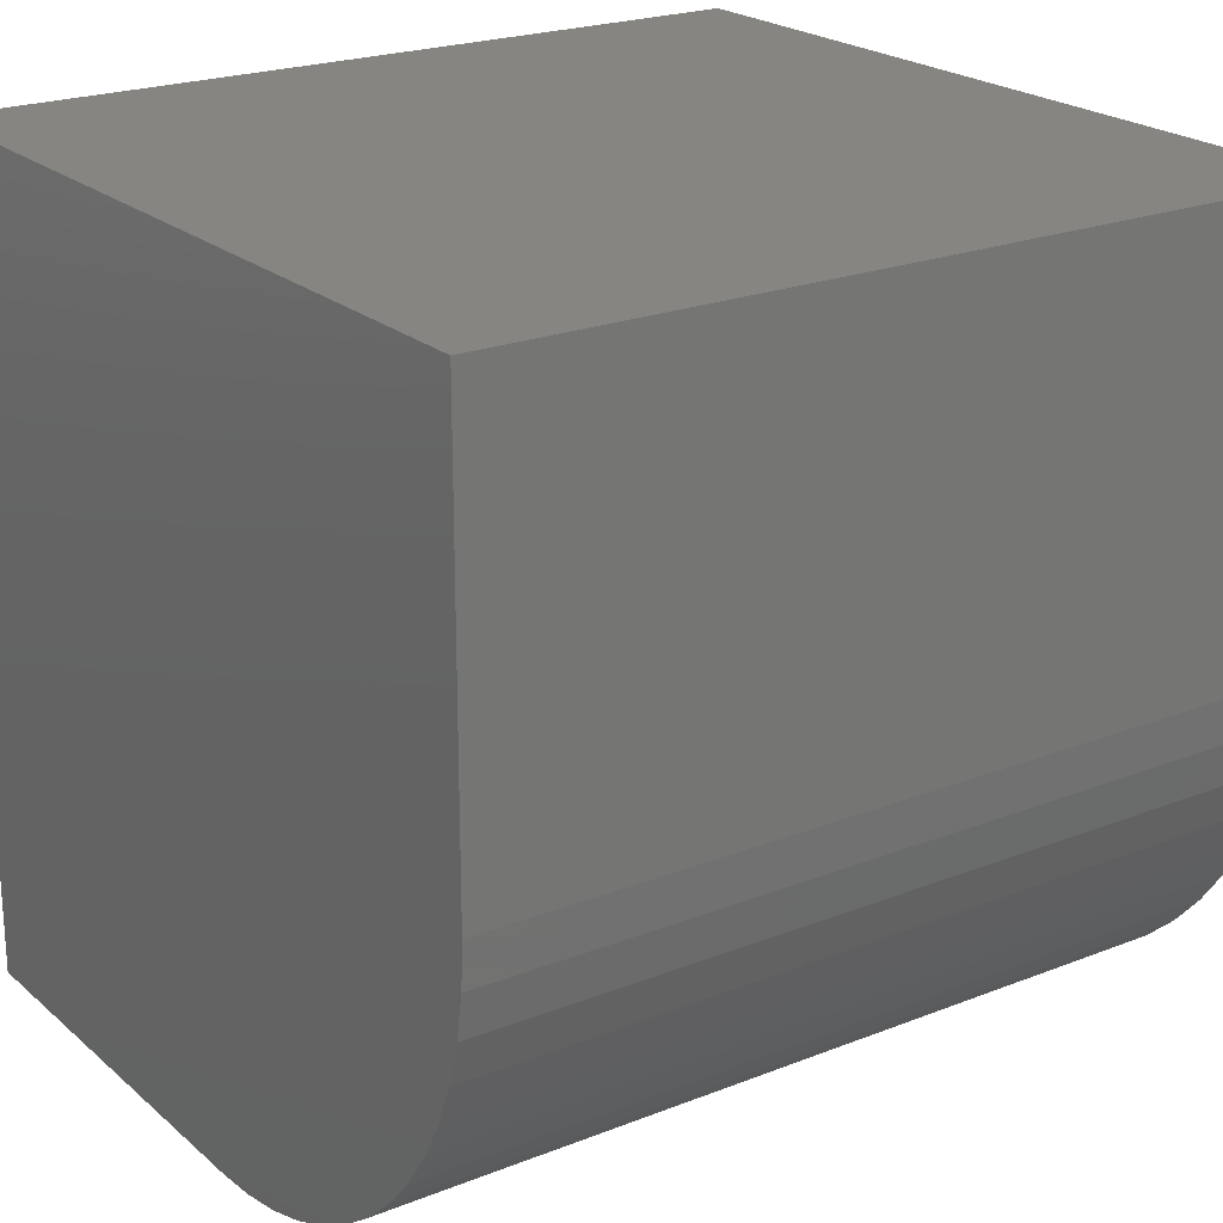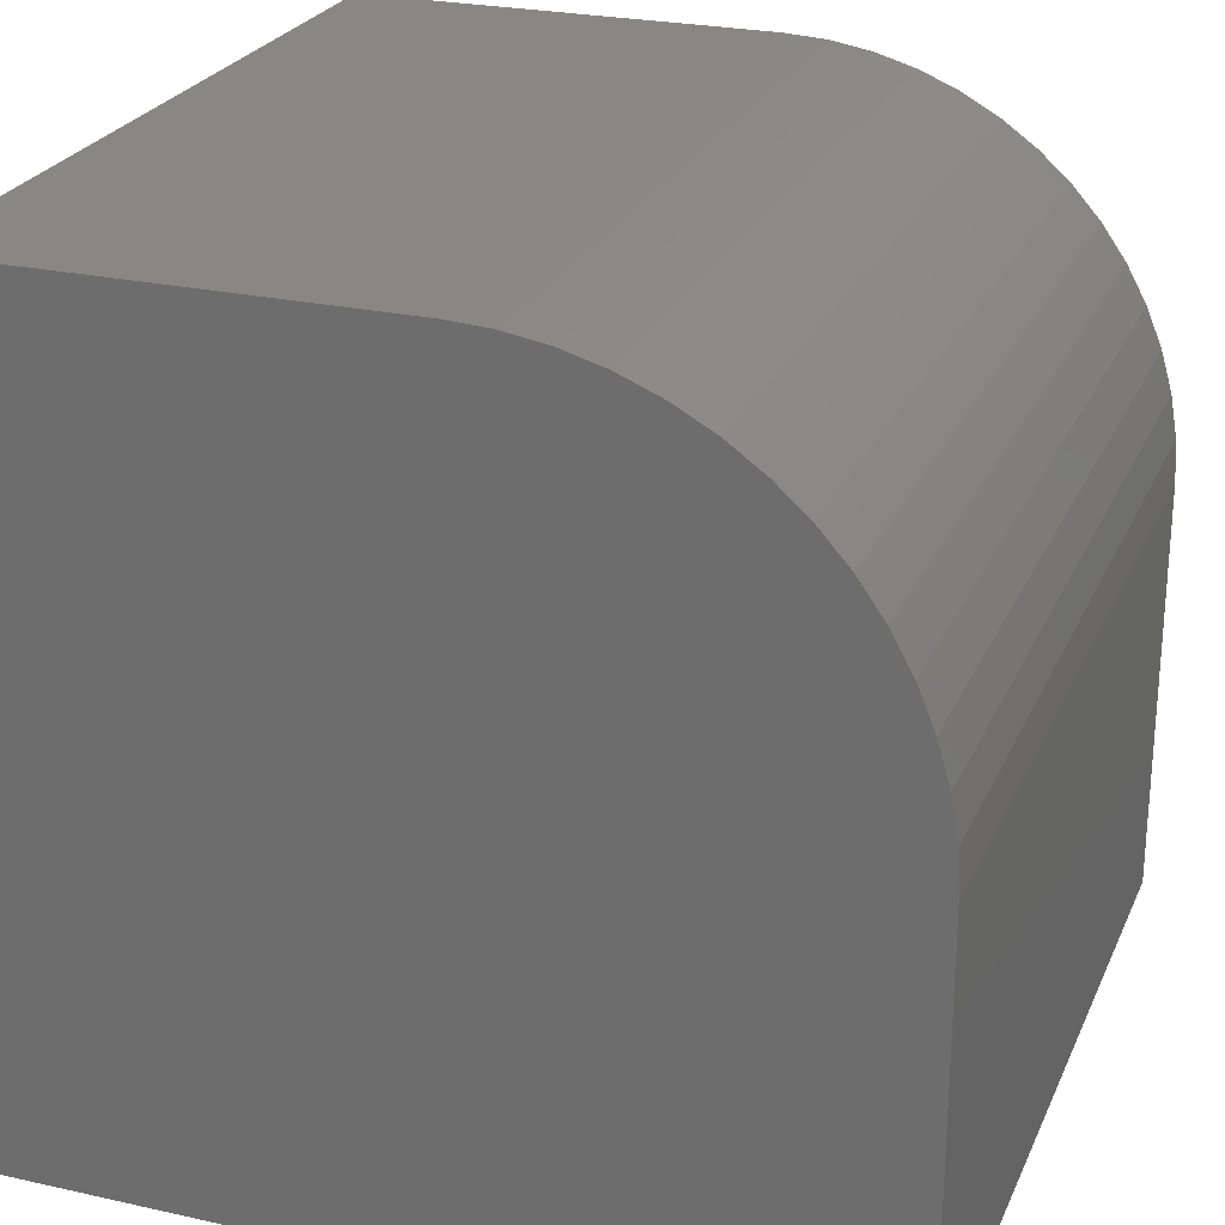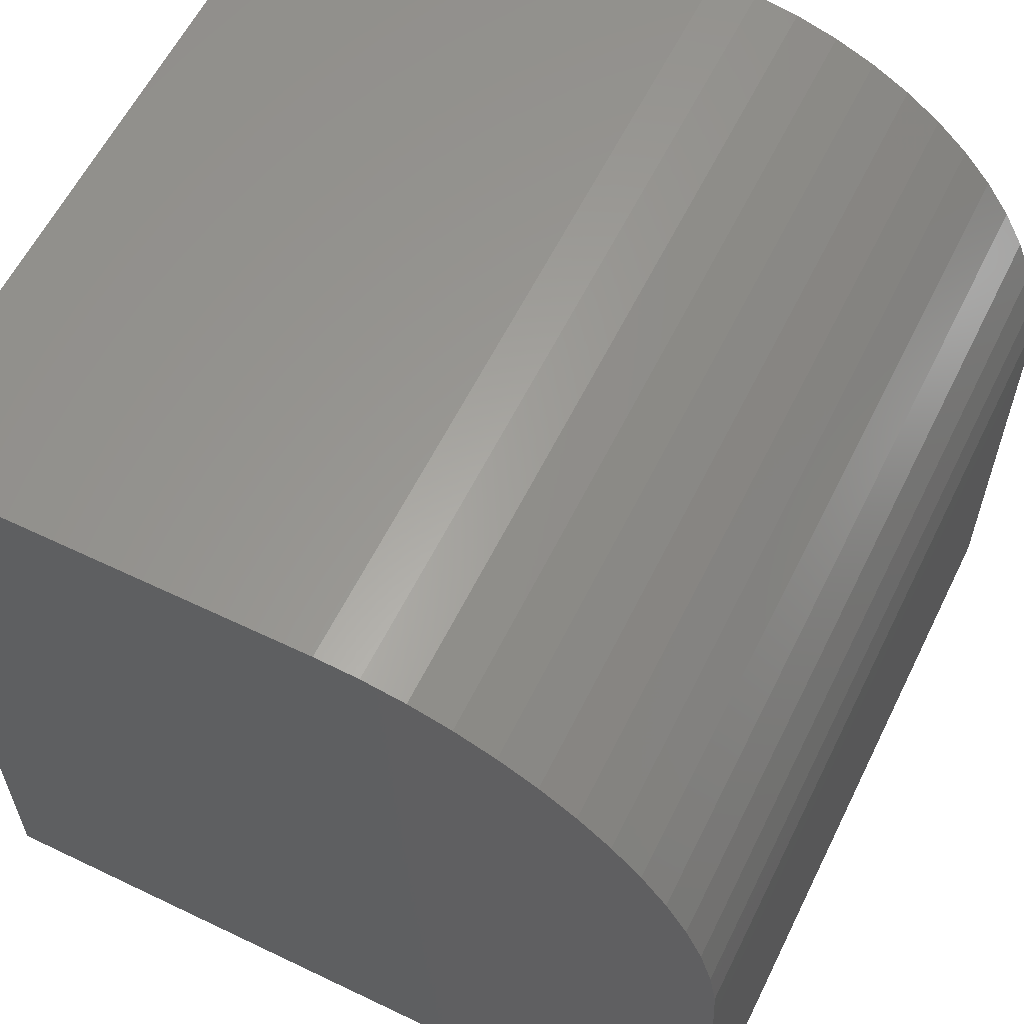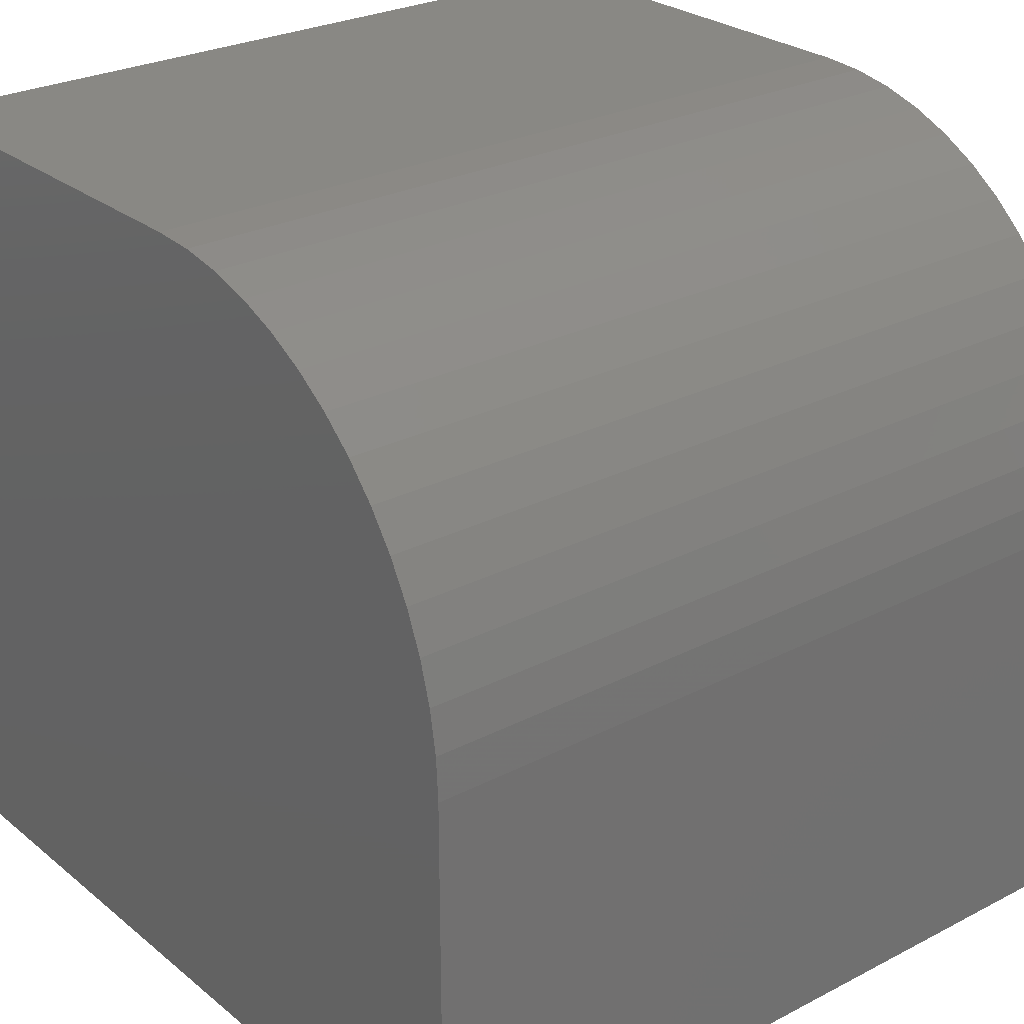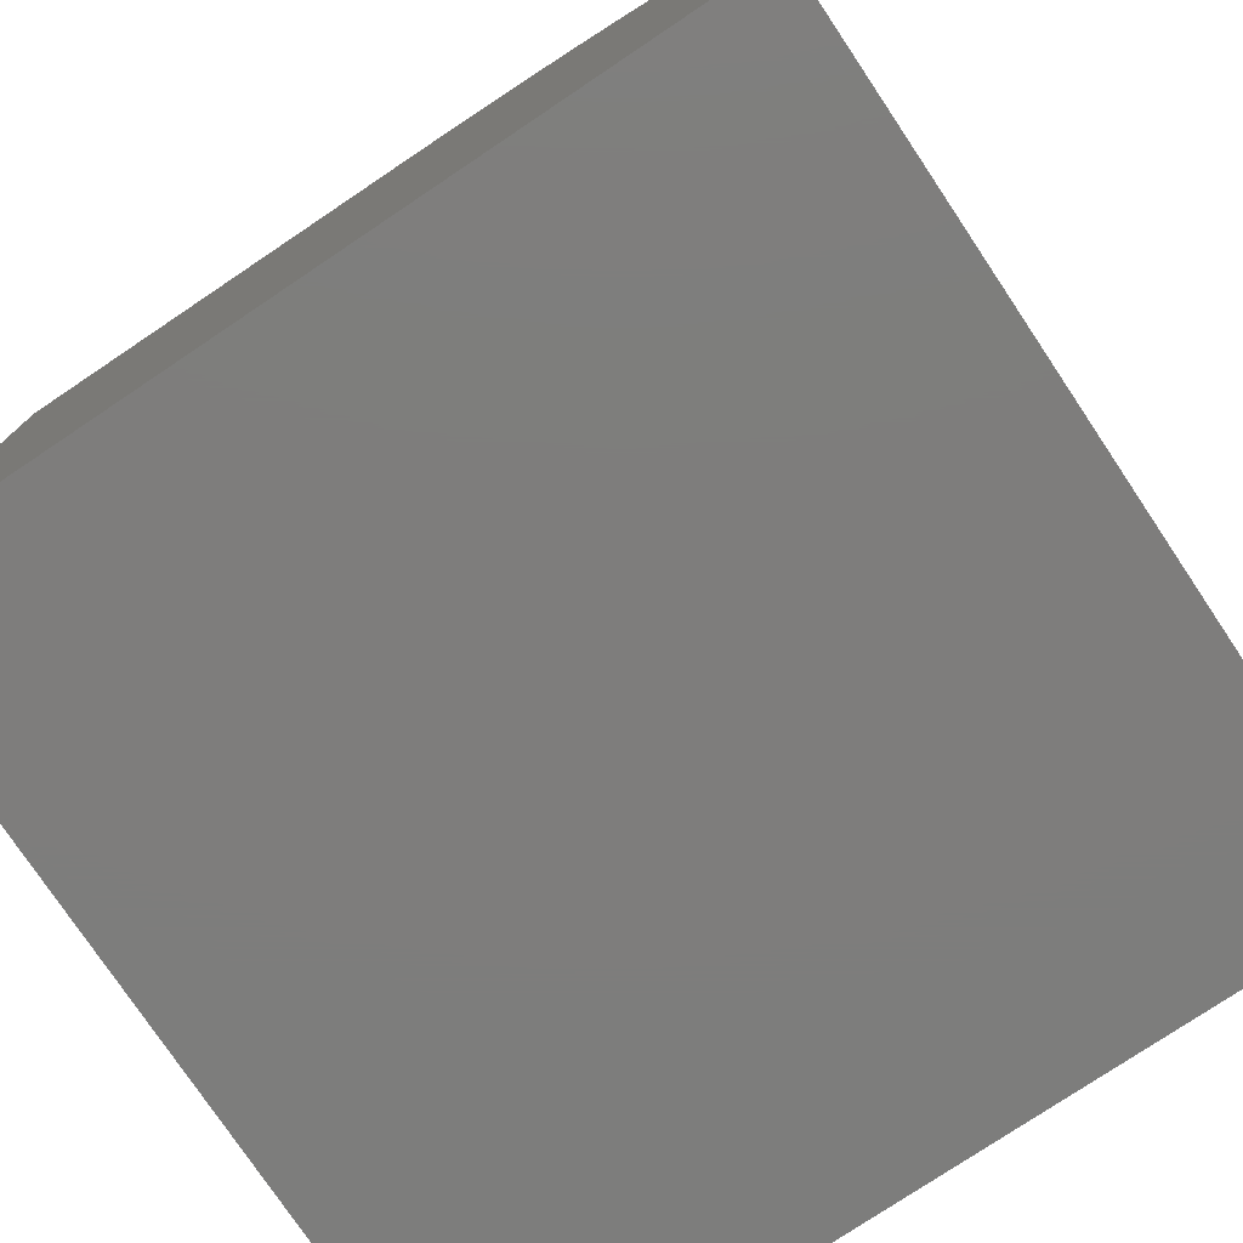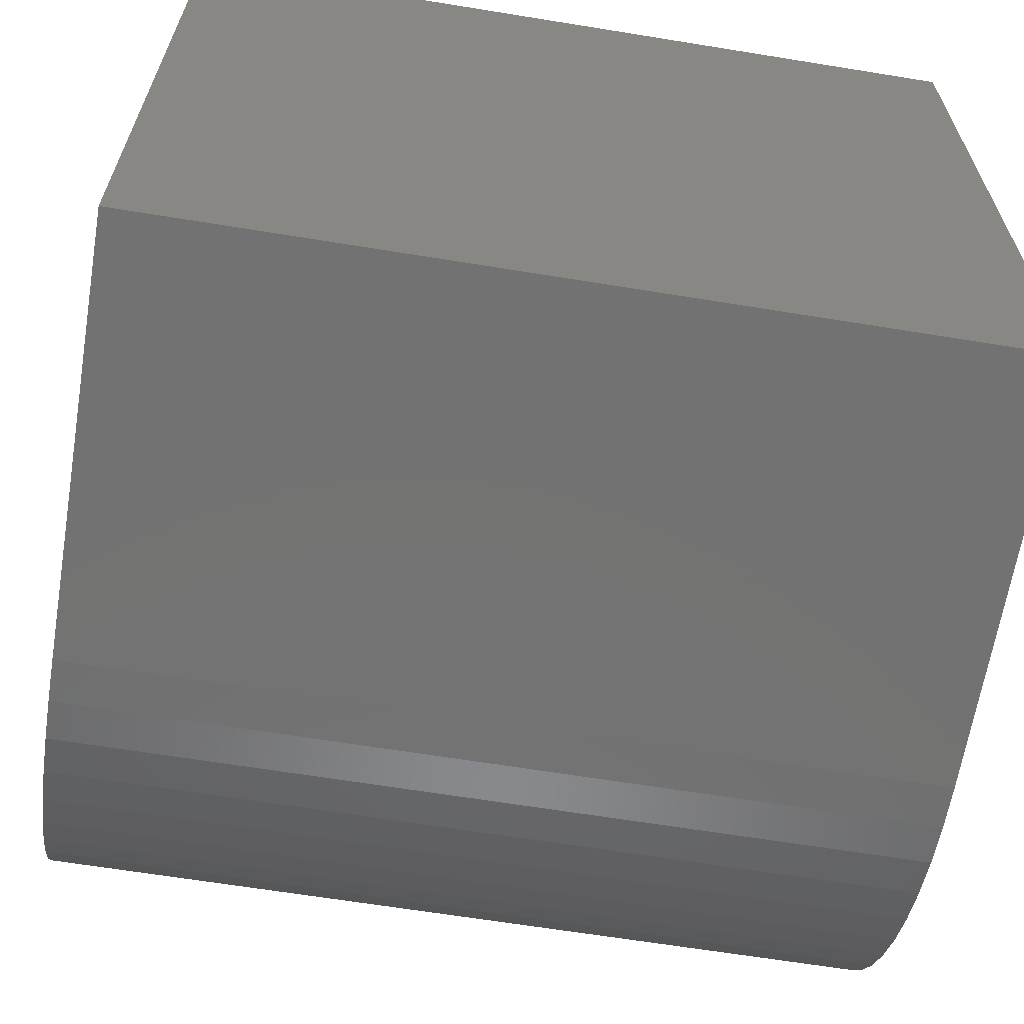
<metadata>
{"format":"stl","ext":"stl","renderer":"f3d","projection":"perspective","resolution":1024,"background":"white","views":[{"elev":22.0,"azim":-34.6,"up":"+Y"},{"elev":25.1,"azim":-70.2,"up":"+Z"},{"elev":60.0,"azim":-63.8,"up":"+Z"},{"elev":26.7,"azim":-38.9,"up":"+Z"},{"elev":-77.1,"azim":-56.2,"up":"+Z"},{"elev":-64.7,"azim":170.7,"up":"+Y"}]}
</metadata>
<code>
# stl→obj: 36 verts, 68 faces
v 0 0 0
v 0 0 5.213
v 0 10 0
v 0 0.0301 5.749
v 0 0.12 6.278
v 0 0.2686 6.794
v 0 0.4741 7.29
v 0 0.7338 7.76
v 0 3.206 9.731
v 0 3.722 9.88
v 0 4.251 9.97
v 0 4.787 10
v 0 10 10
v 0 1.044 8.198
v 0 1.402 8.598
v 0 1.802 8.956
v 0 2.24 9.266
v 0 2.71 9.526
v 10 4.787 10
v 10 10 10
v 10 10 0
v 10 0.12 6.278
v 10 0.0301 5.749
v 10 0 5.213
v 10 0 0
v 10 0.7338 7.76
v 10 0.4741 7.29
v 10 0.2686 6.794
v 10 4.251 9.97
v 10 3.722 9.88
v 10 3.206 9.731
v 10 2.71 9.526
v 10 2.24 9.266
v 10 1.802 8.956
v 10 1.402 8.598
v 10 1.044 8.198
f 1 2 3
f 3 2 4
f 3 4 5
f 5 6 3
f 3 6 7
f 3 7 8
f 9 10 3
f 10 11 3
f 3 11 12
f 3 12 13
f 8 14 3
f 3 14 15
f 3 15 16
f 16 17 3
f 3 17 18
f 3 18 9
f 19 20 12
f 12 20 13
f 21 20 19
f 22 23 21
f 21 23 24
f 21 24 25
f 26 27 21
f 21 27 28
f 21 28 22
f 19 29 21
f 21 29 30
f 21 30 31
f 31 32 21
f 21 32 33
f 21 33 34
f 34 35 21
f 21 35 36
f 21 36 26
f 3 21 1
f 1 21 25
f 20 21 13
f 13 21 3
f 2 1 24
f 24 1 25
f 19 12 11
f 19 11 29
f 29 11 10
f 29 10 30
f 30 10 9
f 30 9 31
f 31 9 18
f 31 18 32
f 32 18 17
f 32 17 33
f 33 17 16
f 33 16 34
f 34 16 15
f 34 15 35
f 35 15 14
f 35 14 36
f 36 14 8
f 36 8 26
f 26 8 7
f 26 7 27
f 27 7 6
f 27 6 28
f 28 6 5
f 28 5 22
f 22 5 4
f 22 4 23
f 23 4 2
f 23 2 24

</code>
